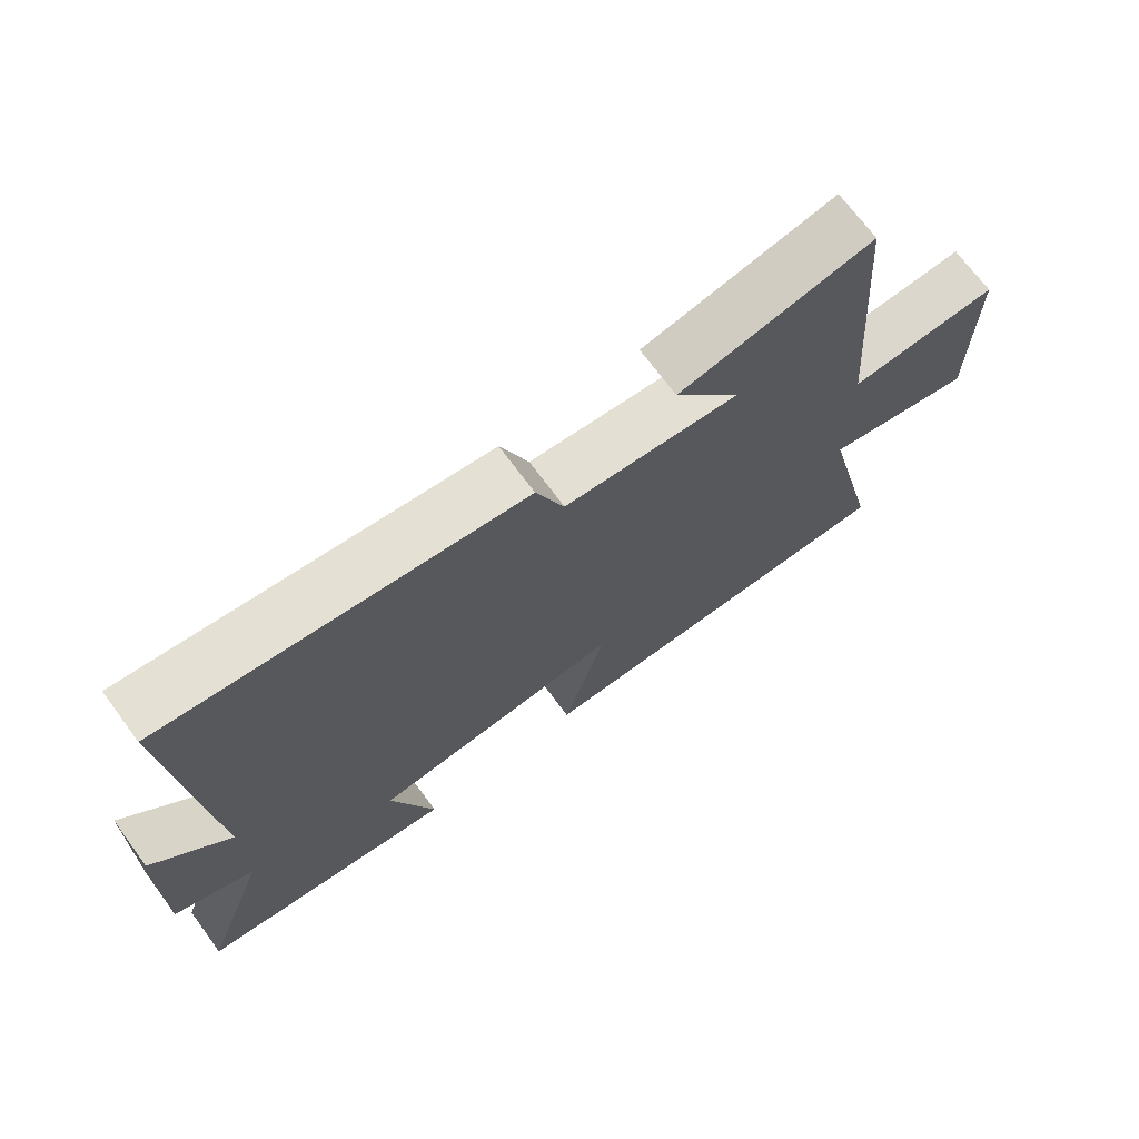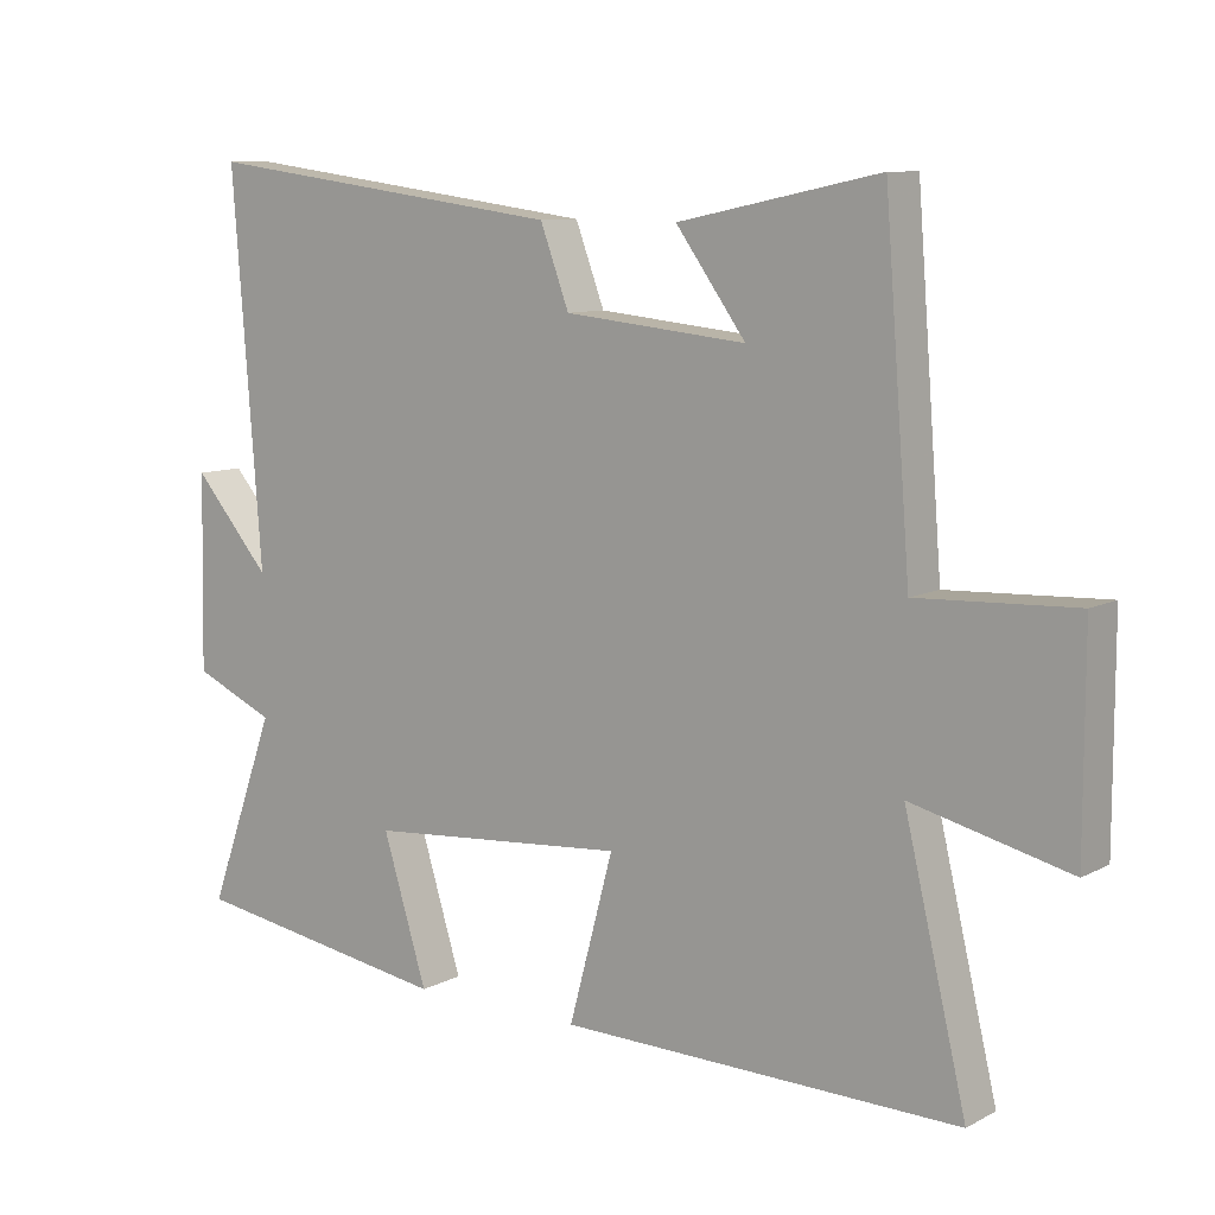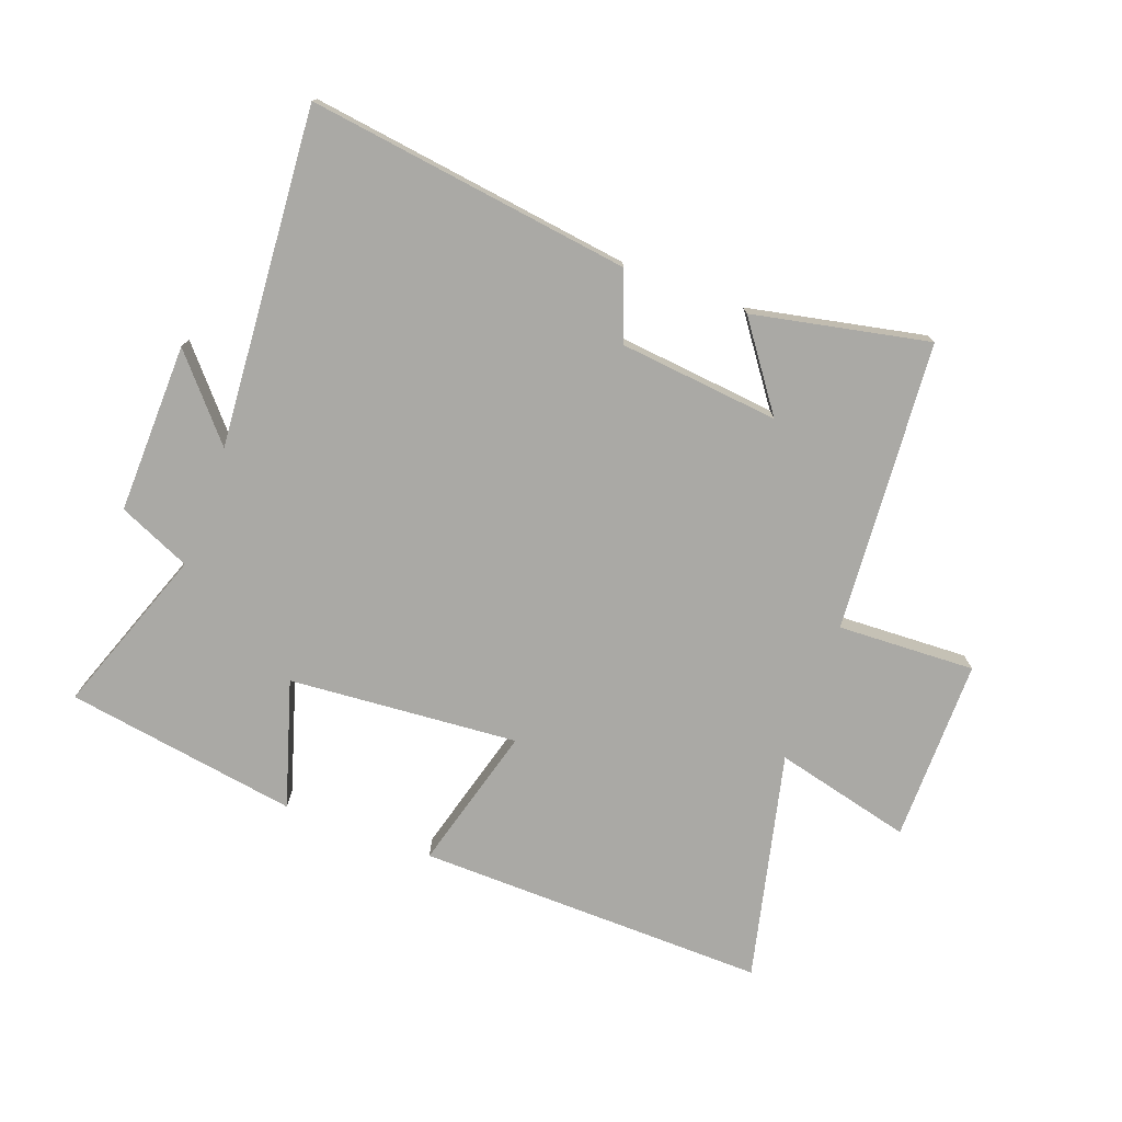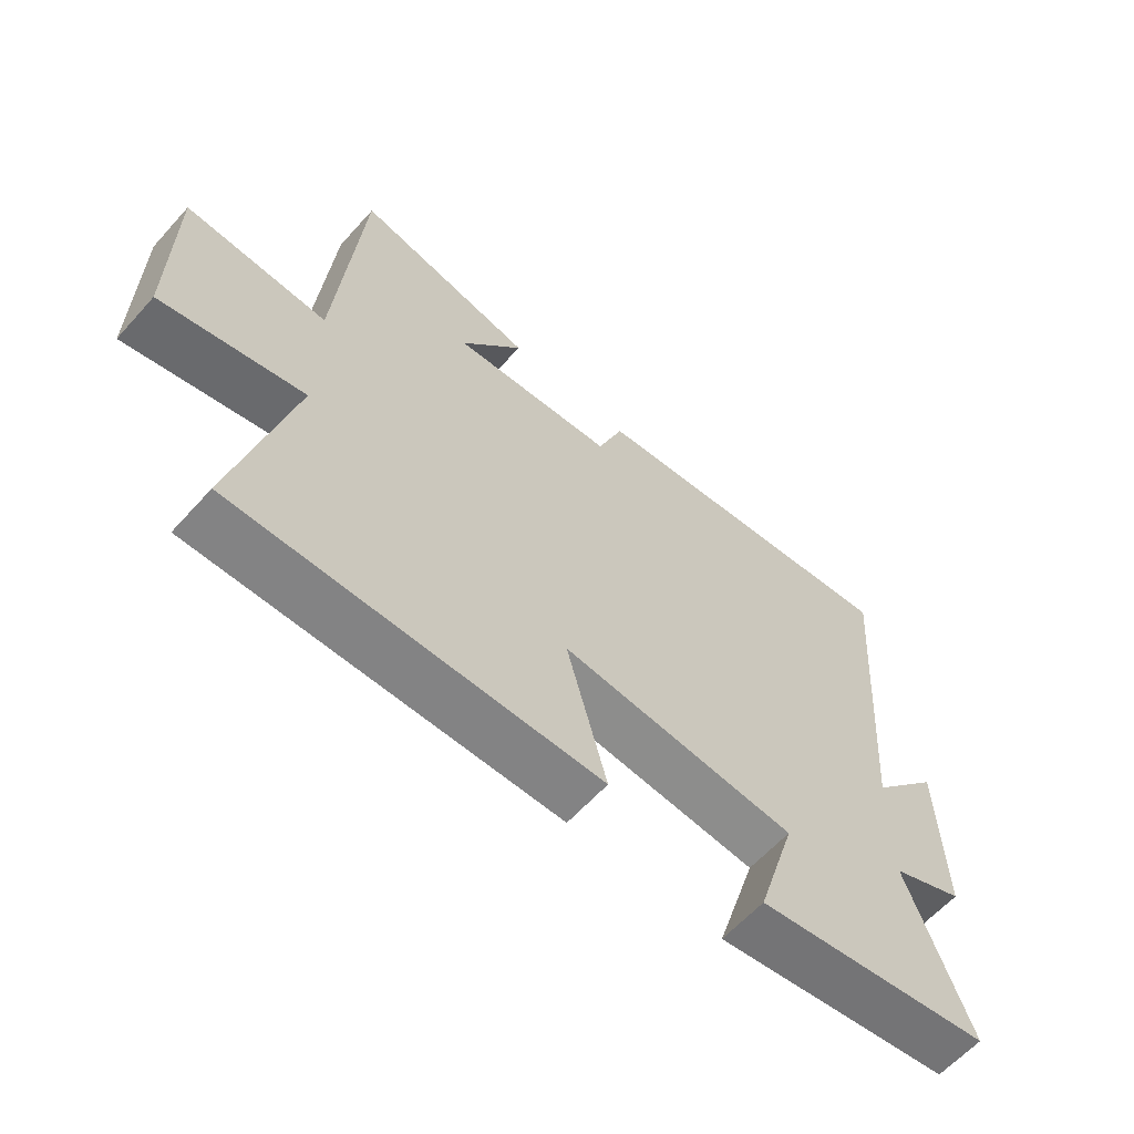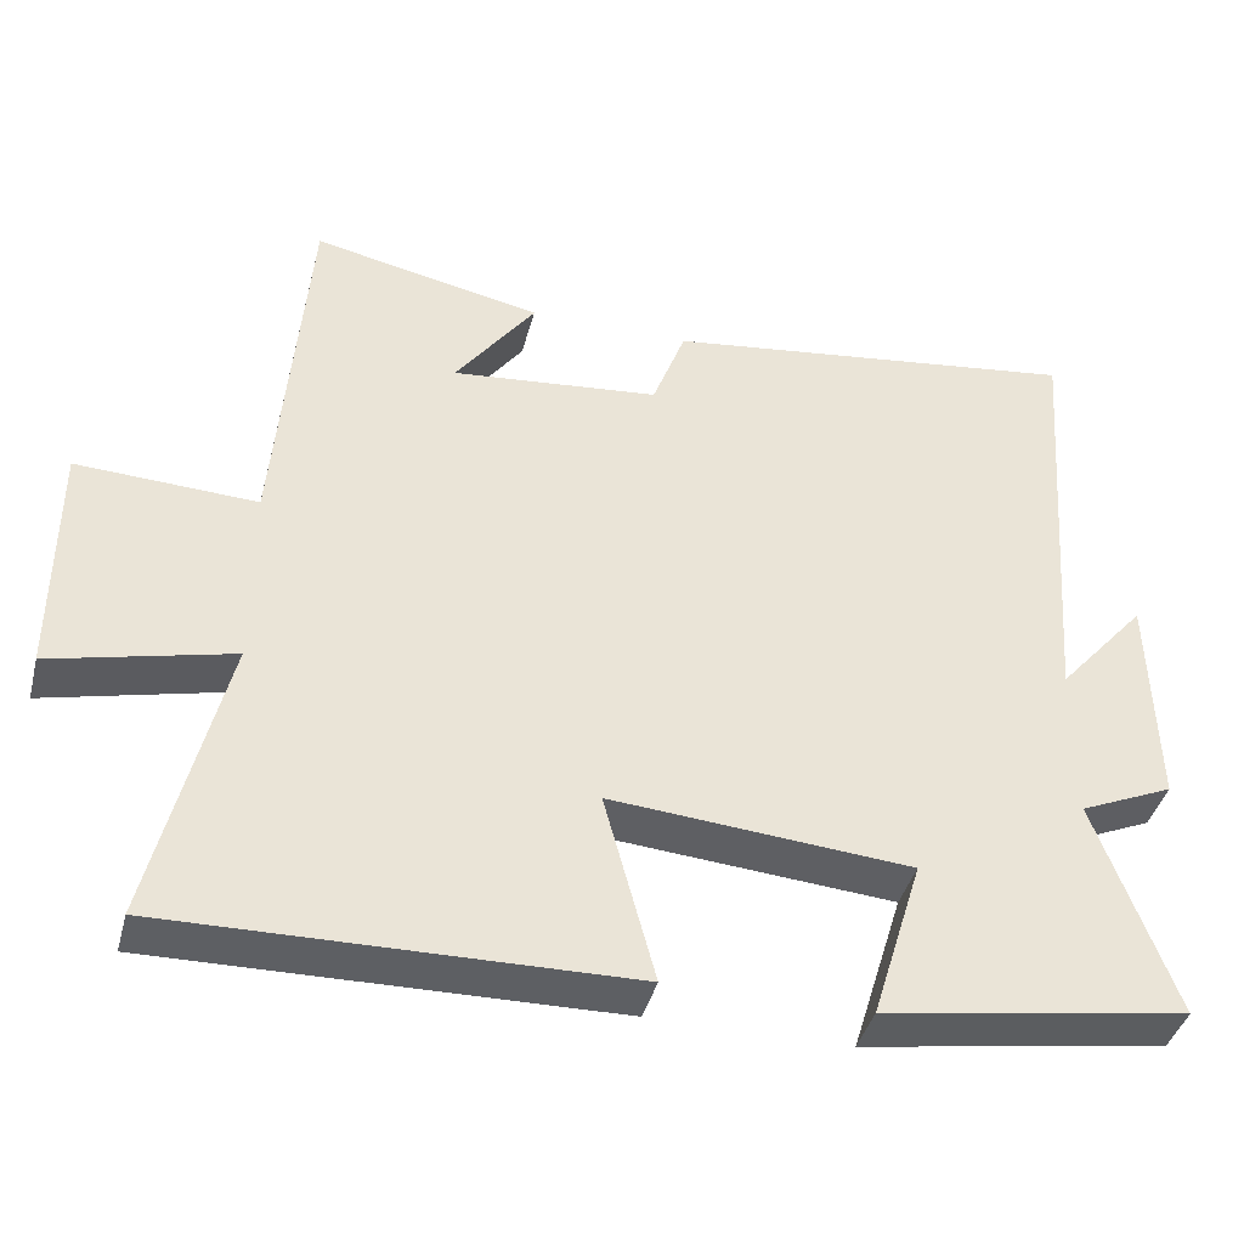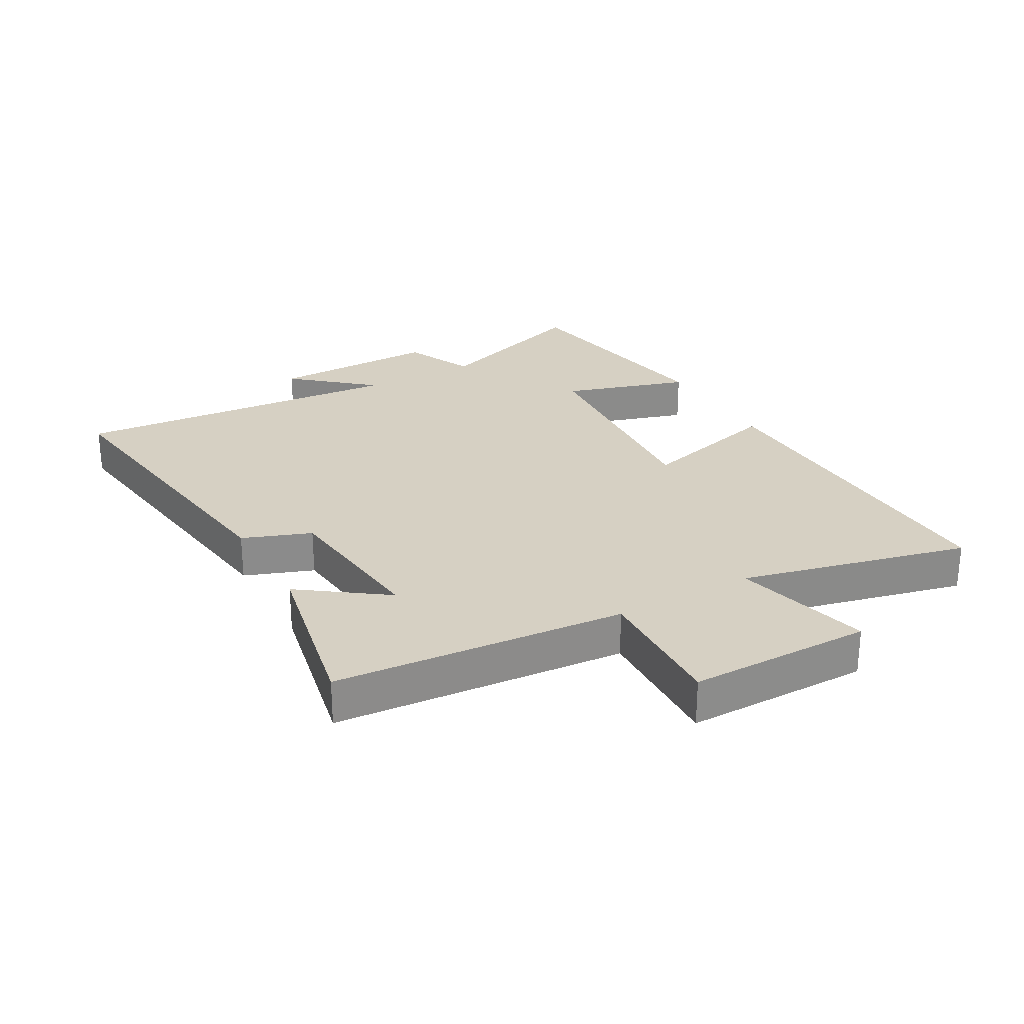
<metadata>
{"format":"obj","ext":"obj","renderer":"f3d","projection":"perspective","resolution":1024,"background":"white","views":[{"elev":70.8,"azim":-36.5,"up":"+Z"},{"elev":9.4,"azim":37.1,"up":"+Z"},{"elev":-75.3,"azim":-20.4,"up":"+Y"},{"elev":-61.8,"azim":138.1,"up":"+Z"},{"elev":-40.7,"azim":165.6,"up":"+Z"},{"elev":26.5,"azim":60.6,"up":"+Y"}]}
</metadata>
<code>
v -0.597 0.07 -0.441
v -0.5 0.07 -0.172
v -0.616 0.07 -0.121
v -0.61 0.07 0.153
v -0.5 0.07 0.026
v -0.541 0.07 0.569
v -0.021 0.07 0.5
v 0.02 0.07 0.39
v 0.278 0.07 0.364
v 0.179 0.07 0.5
v 0.463 0.07 0.559
v 0.5 0.07 0.09
v 0.722 0.07 0.1
v 0.722 0.07 -0.196
v 0.5 0.07 -0.142
v 0.588 0.07 -0.51
v 0.022 0.07 -0.5
v 0.085 0.07 -0.266
v -0.285 0.07 -0.296
v -0.222 0.07 -0.5
v -0.597 0 -0.441
v -0.5 0 -0.172
v -0.616 0 -0.121
v -0.61 0 0.153
v -0.5 0 0.026
v -0.541 0 0.569
v -0.021 0 0.5
v 0.02 0 0.39
v 0.278 0 0.364
v 0.179 0 0.5
v 0.463 0 0.559
v 0.5 0 0.09
v 0.722 0 0.1
v 0.722 0 -0.196
v 0.5 0 -0.142
v 0.588 0 -0.51
v 0.022 0 -0.5
v 0.085 0 -0.266
v -0.285 0 -0.296
v -0.222 0 -0.5
f 19 20 1 2
f 18 19 2
f 15 16 17 18
f 15 18 2 3
f 12 13 14 15
f 9 10 11 12
f 12 15 3
f 9 12 3
f 8 9 3
f 5 6 7 8
f 3 4 5
f 3 5 8
f 22 21 40 39
f 22 39 38
f 38 37 36 35
f 23 22 38 35
f 35 34 33 32
f 32 31 30 29
f 23 35 32
f 23 32 29
f 23 29 28
f 28 27 26 25
f 25 24 23
f 28 25 23
f 1 21 22 2
f 2 22 23 3
f 3 23 24 4
f 4 24 25 5
f 5 25 26 6
f 6 26 27 7
f 7 27 28 8
f 8 28 29 9
f 9 29 30 10
f 10 30 31 11
f 11 31 32 12
f 12 32 33 13
f 13 33 34 14
f 14 34 35 15
f 15 35 36 16
f 16 36 37 17
f 17 37 38 18
f 18 38 39 19
f 19 39 40 20
f 20 40 21 1

</code>
